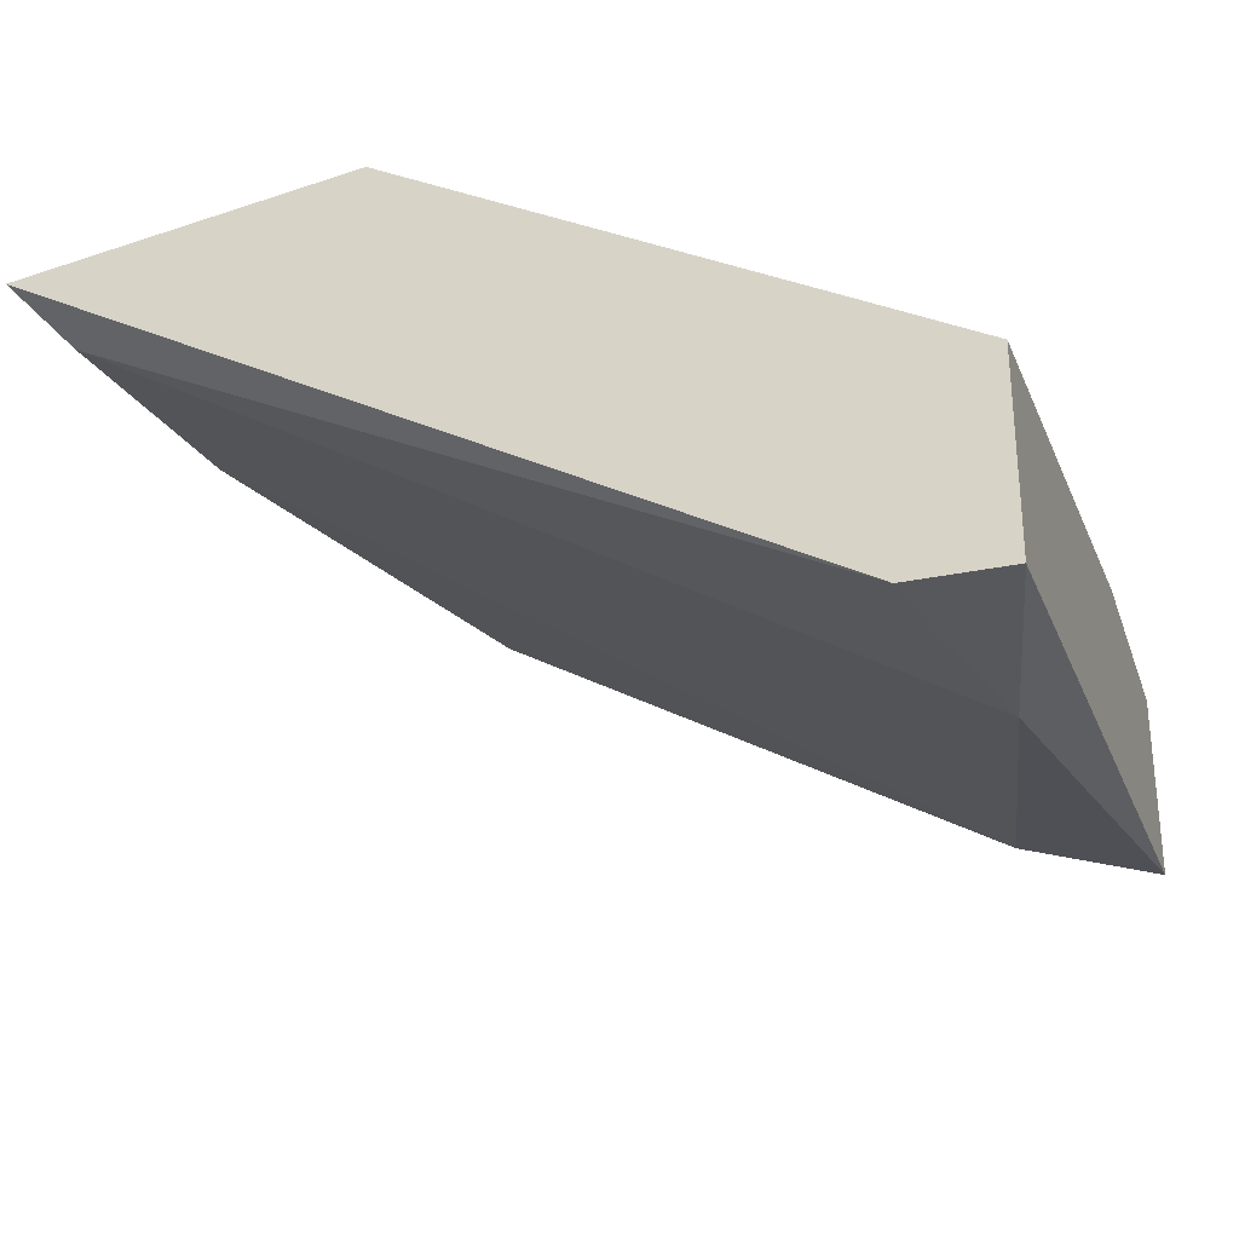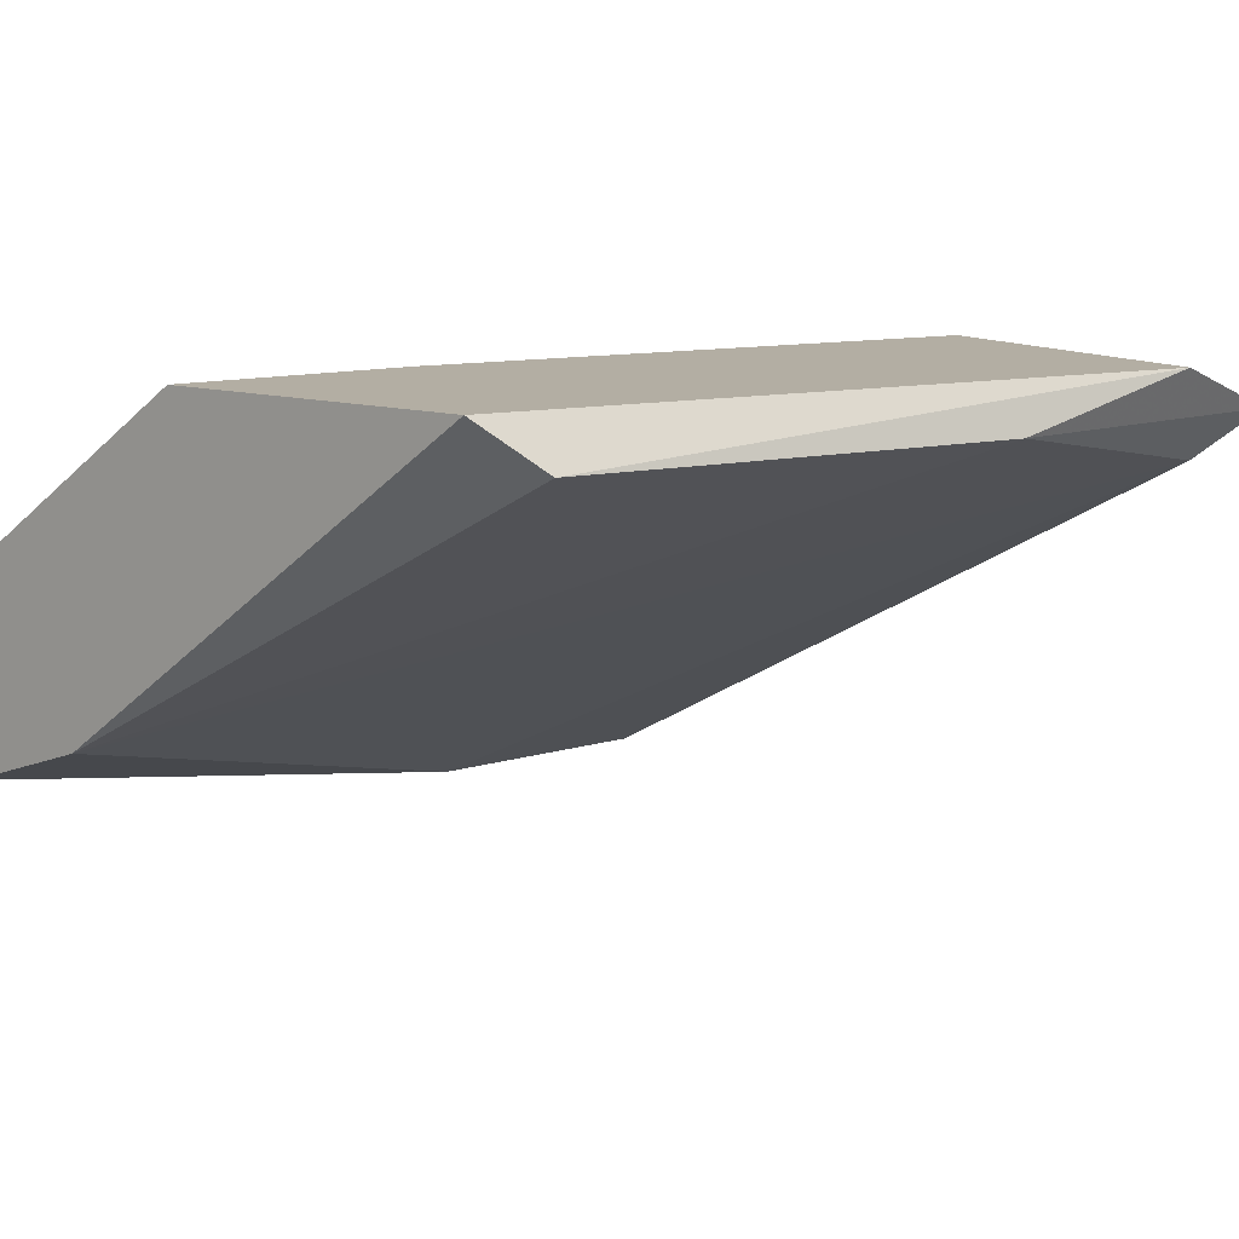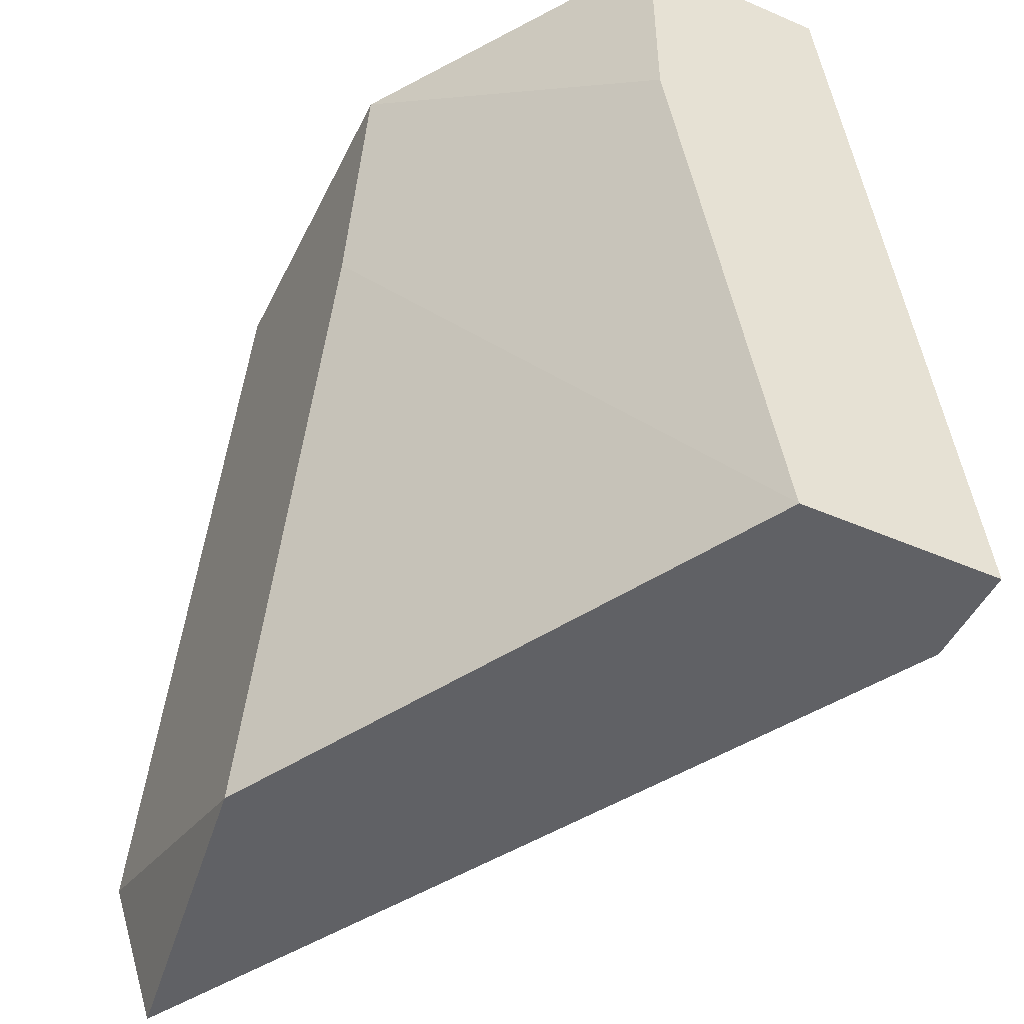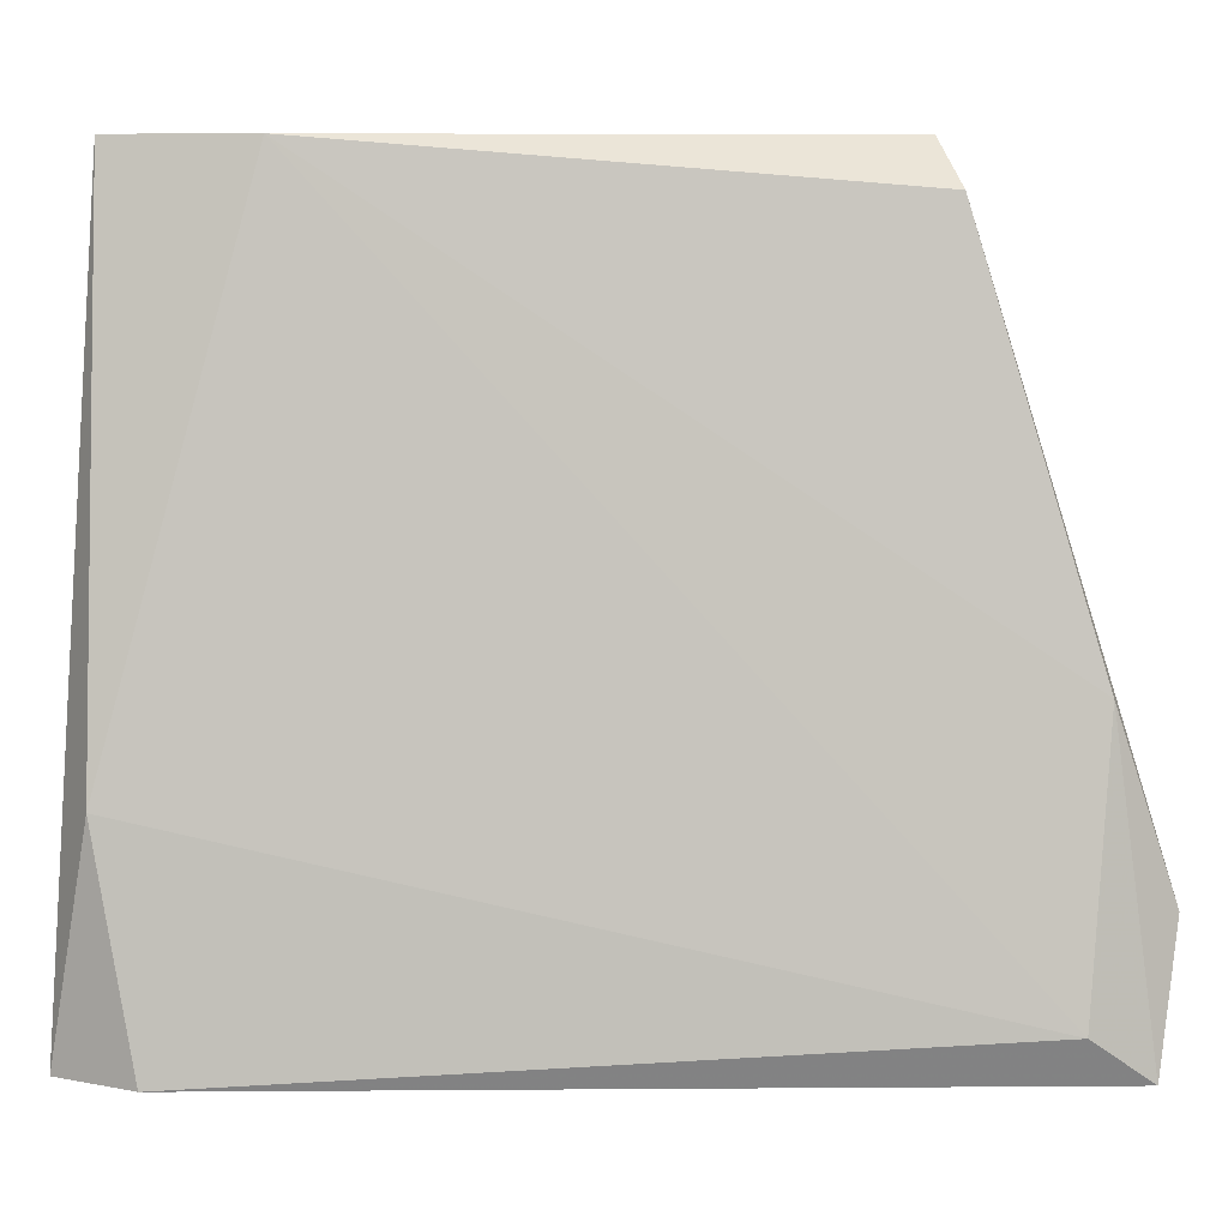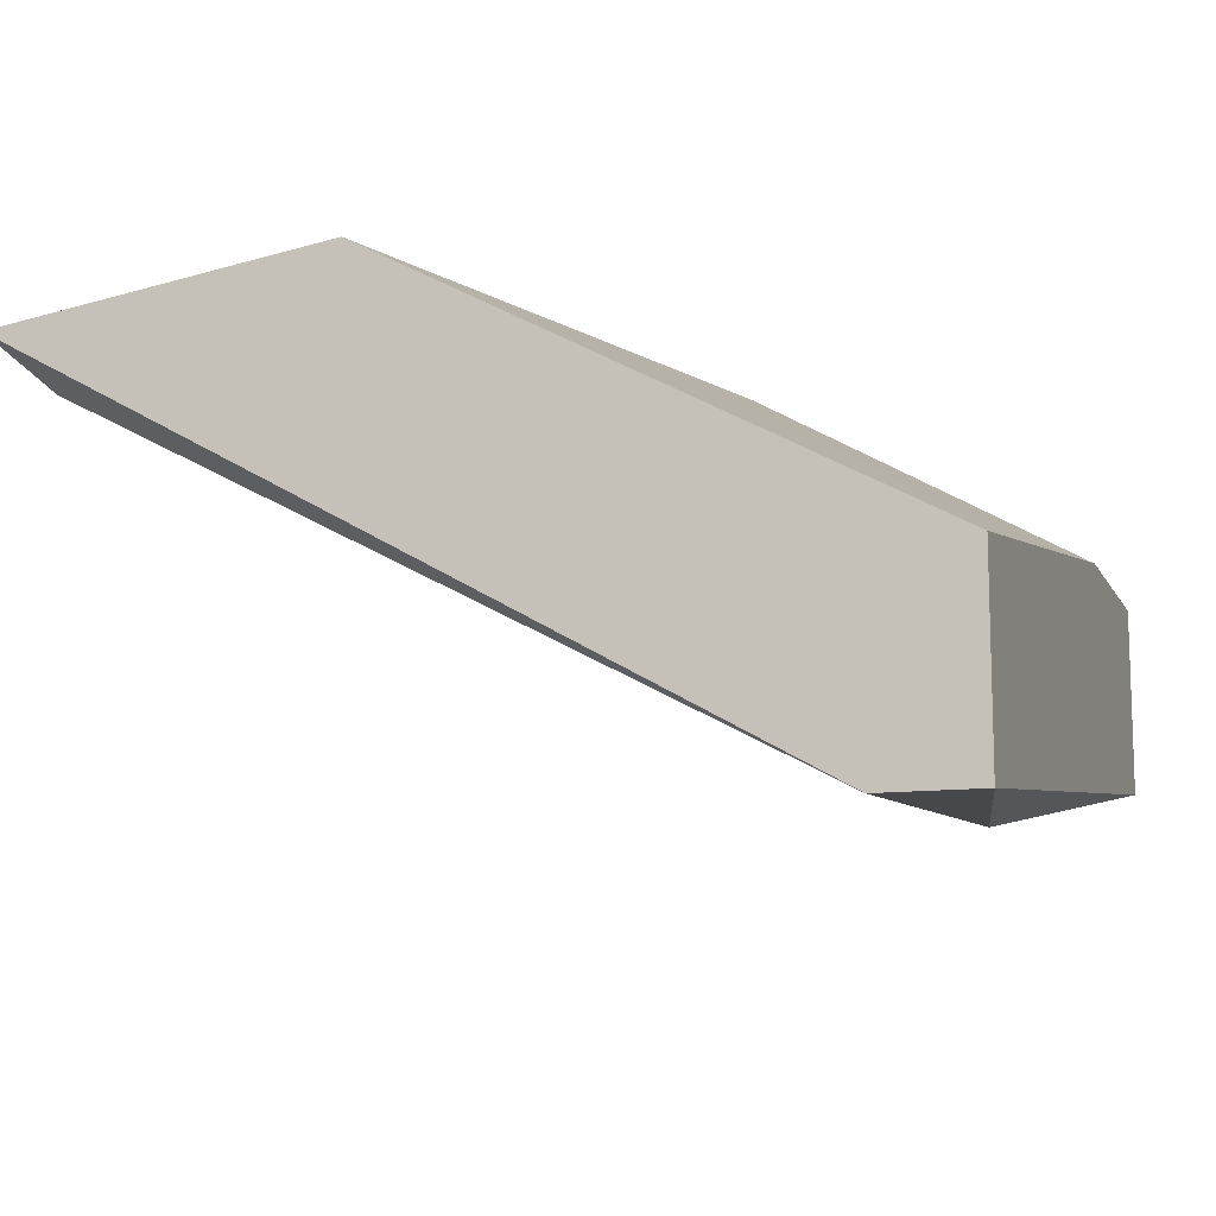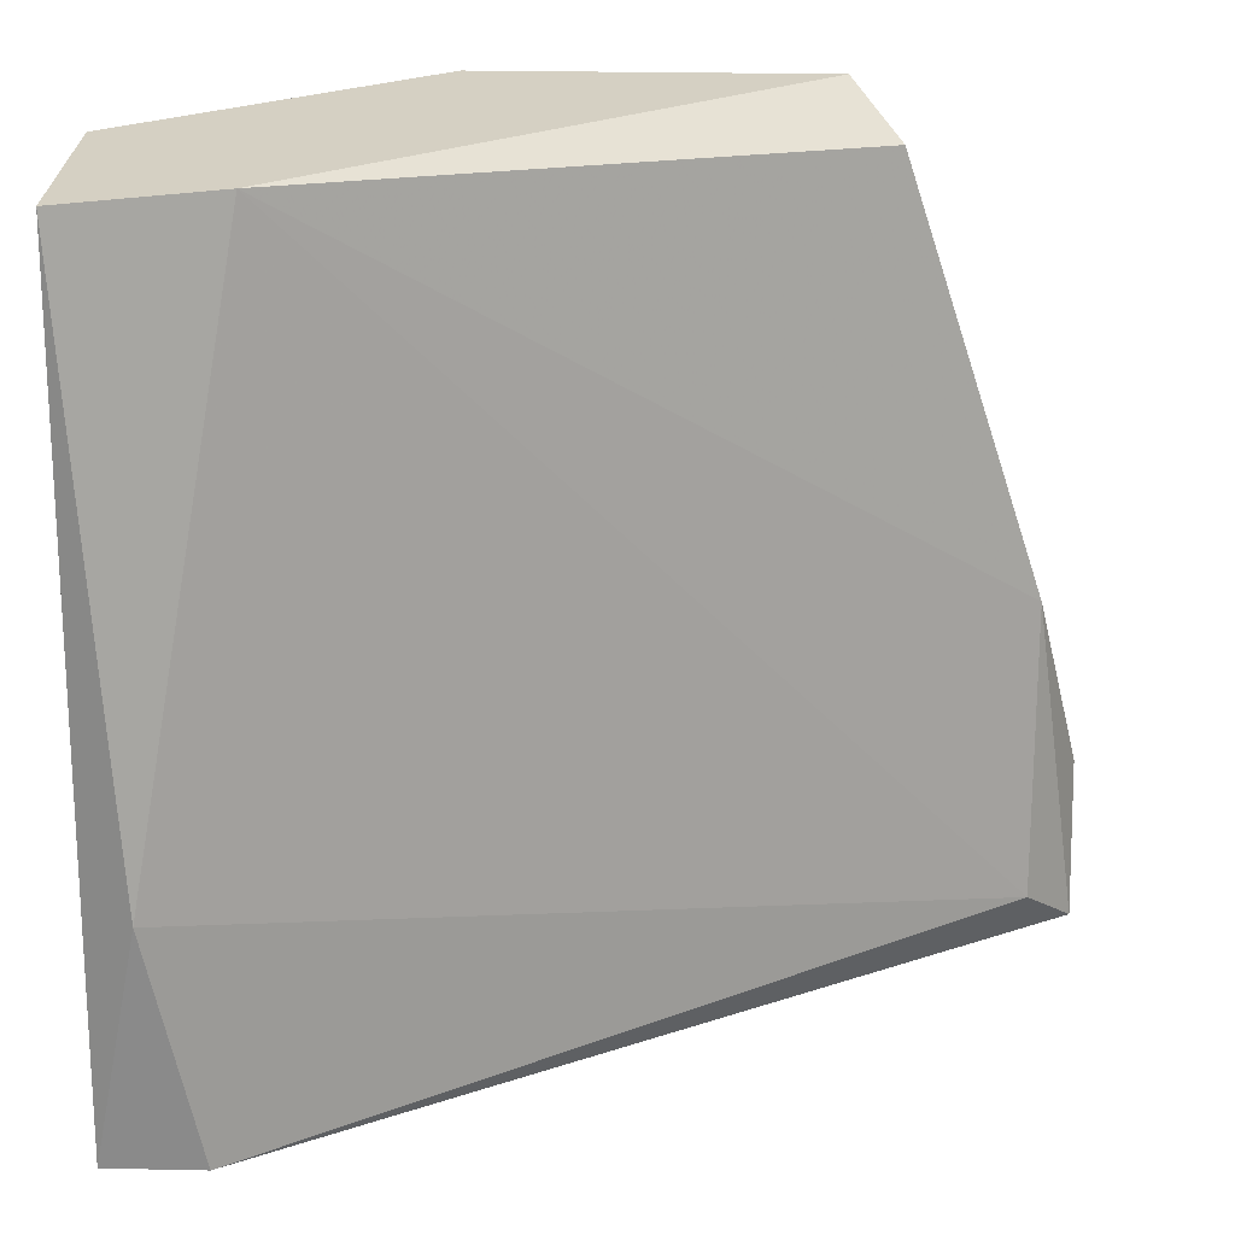
<metadata>
{"format":"obj","ext":"obj","renderer":"f3d","projection":"perspective","resolution":1024,"background":"white","views":[{"elev":-28.8,"azim":17.6,"up":"+Z"},{"elev":11.0,"azim":-139.9,"up":"+Z"},{"elev":-48.6,"azim":64.4,"up":"+Y"},{"elev":8.3,"azim":-151.8,"up":"+Y"},{"elev":-11.5,"azim":18.4,"up":"+Z"},{"elev":26.2,"azim":-178.1,"up":"+Y"}]}
</metadata>
<code>
v -0.002035 0.01387 0.02217
v -0.005921 -0.001669 0.02217
v -0.005921 0.001246 0.02315
v 0.000876 -0.001669 0.02315
v 0.00476 0.009982 0.02315
v 0.01156 -0.001669 0.01732
v 0.01156 -0.001669 0.01344
v 0.01156 0.01484 0.01538
v 0.01156 0.01484 0.01926
v 0.01156 0.009982 0.01926
v 0.005728 0.01484 0.02315
v 0.009612 -0.001669 0.01344
v 0.01059 0.003188 0.01344
v 0.008642 0.01484 0.01635
v -0.004949 -0.000698 0.0212
v -0.004949 0.00513 0.02217
v -0.001065 0.01484 0.02315
f 3 1 16
f 8 9 6
f 6 2 12
f 9 8 11
f 2 6 4
f 11 8 17
f 4 11 17
f 12 2 15
f 13 12 15
f 17 8 14
f 1 17 14
f 8 13 14
f 13 15 14
f 2 4 3
f 17 1 3
f 4 17 3
f 8 6 7
f 6 12 7
f 13 8 7
f 12 13 7
f 6 9 10
f 9 11 10
f 11 4 5
f 4 6 5
f 6 10 5
f 10 11 5
f 15 2 16
f 1 14 16
f 14 15 16
f 2 3 16

</code>
